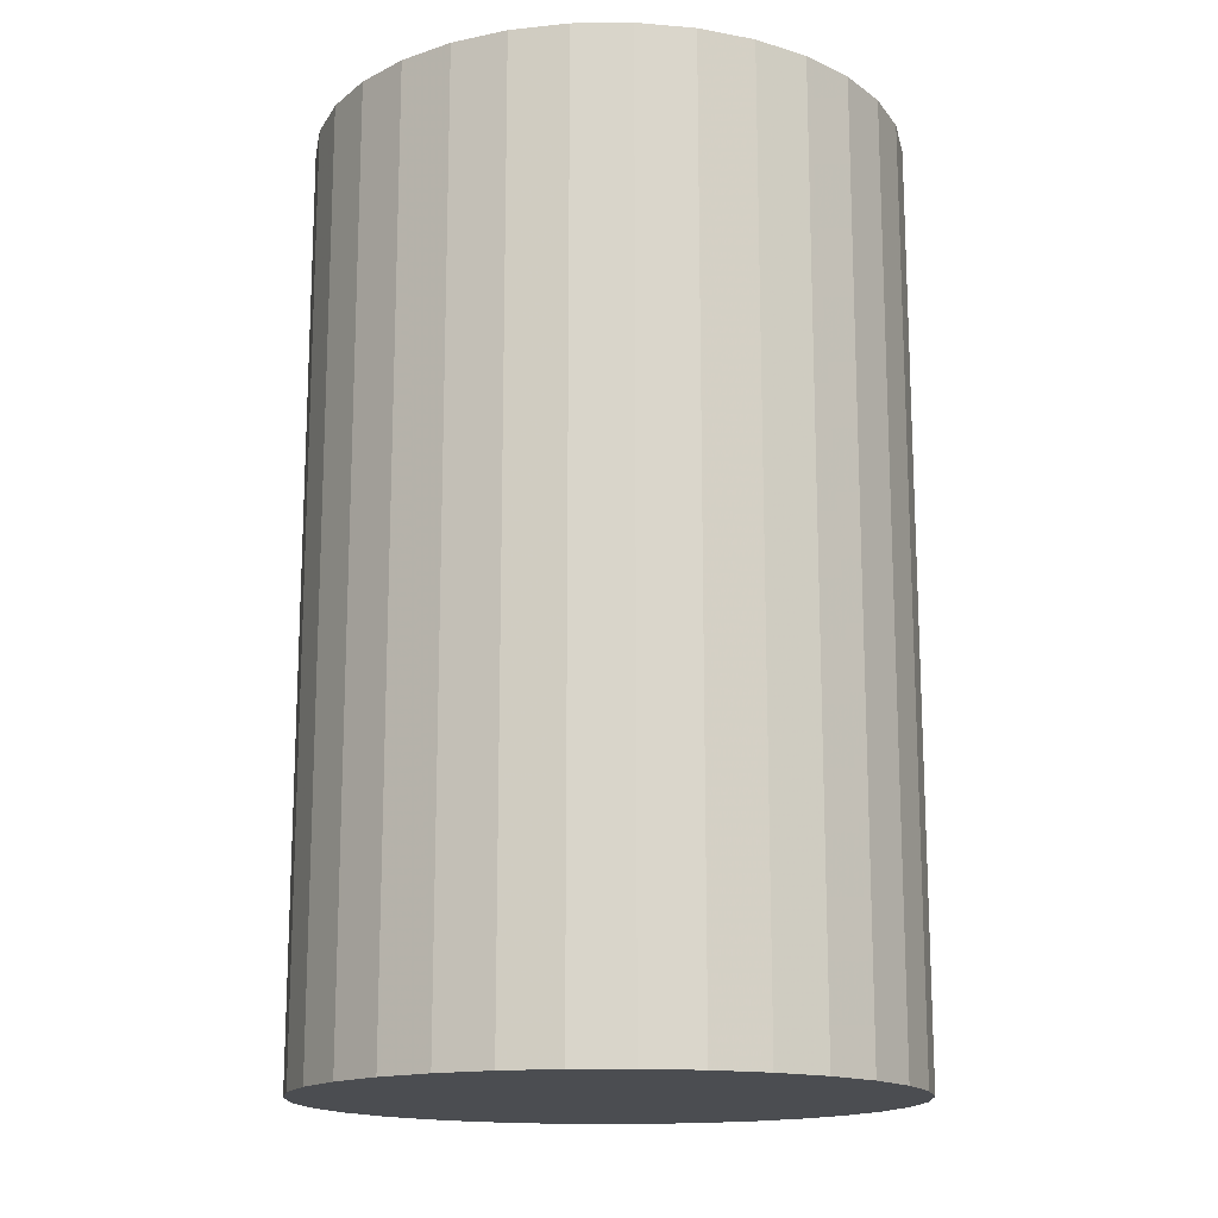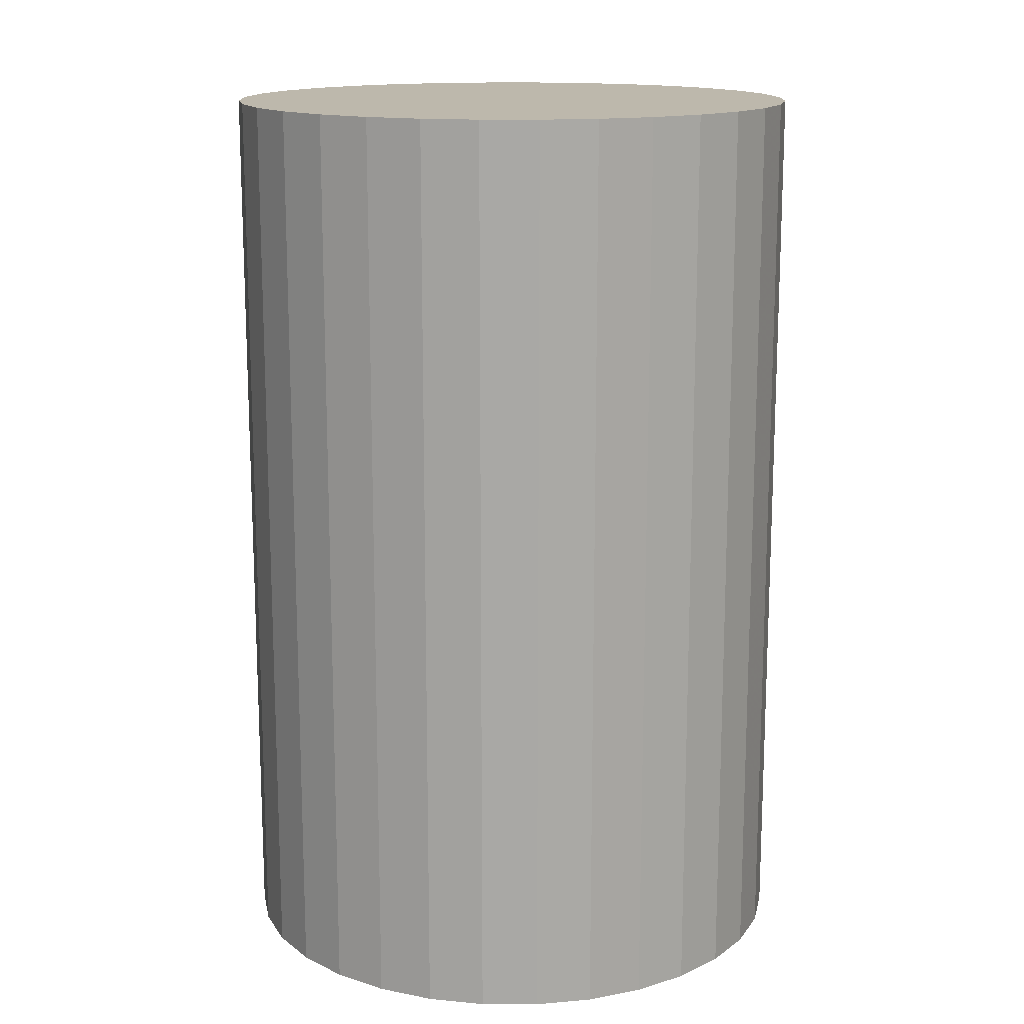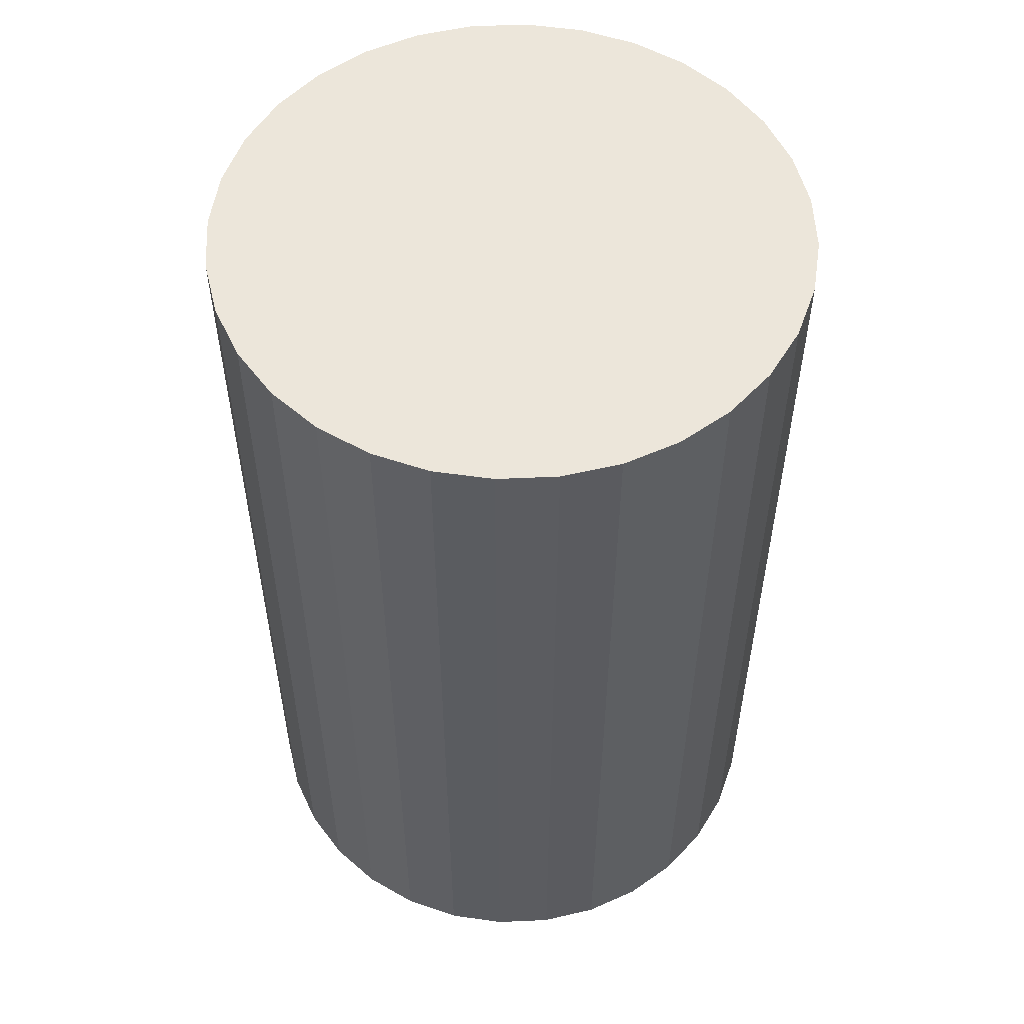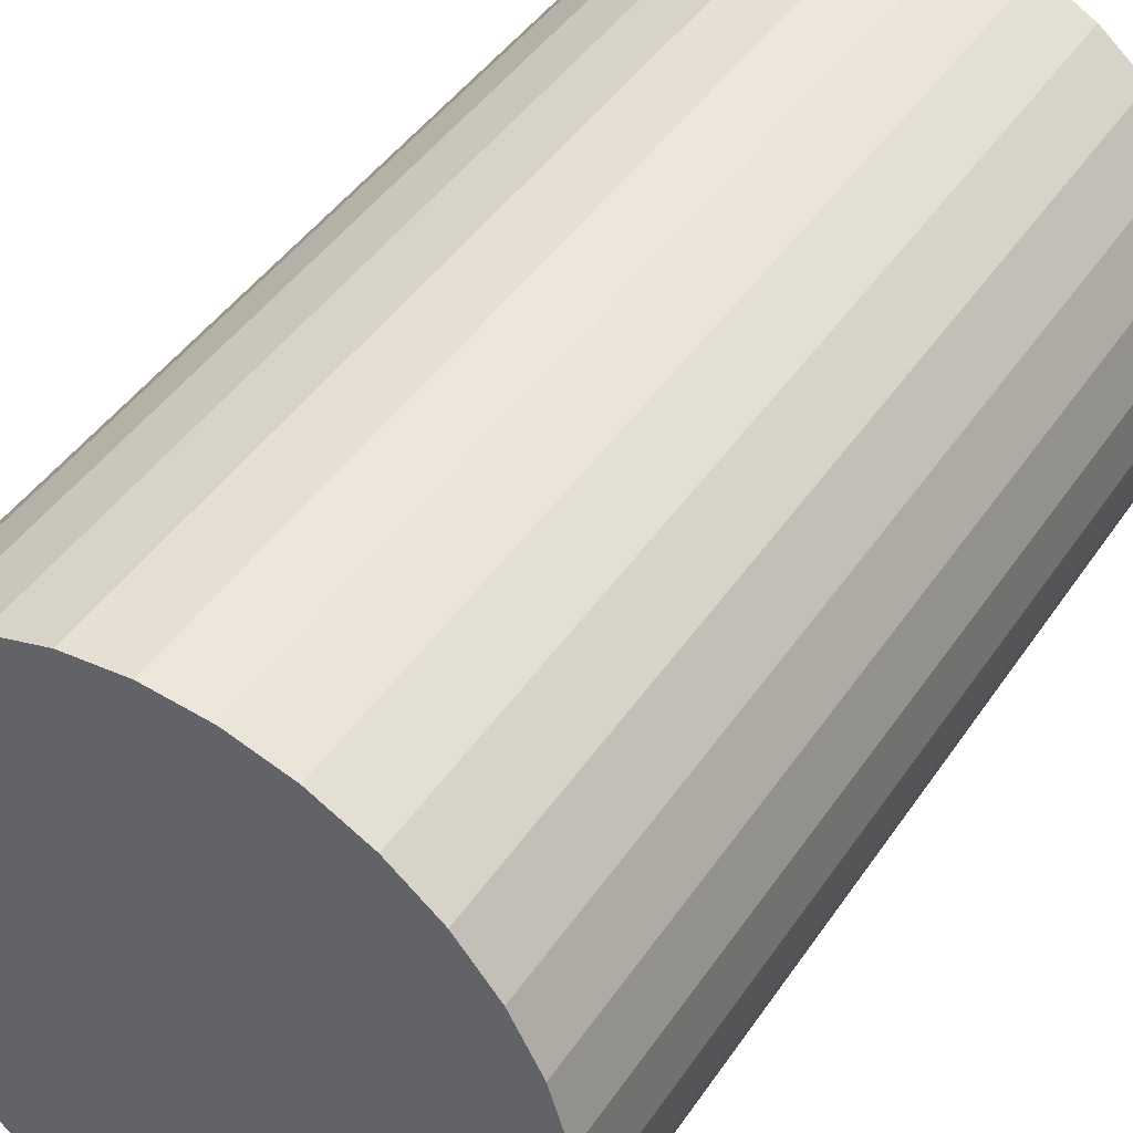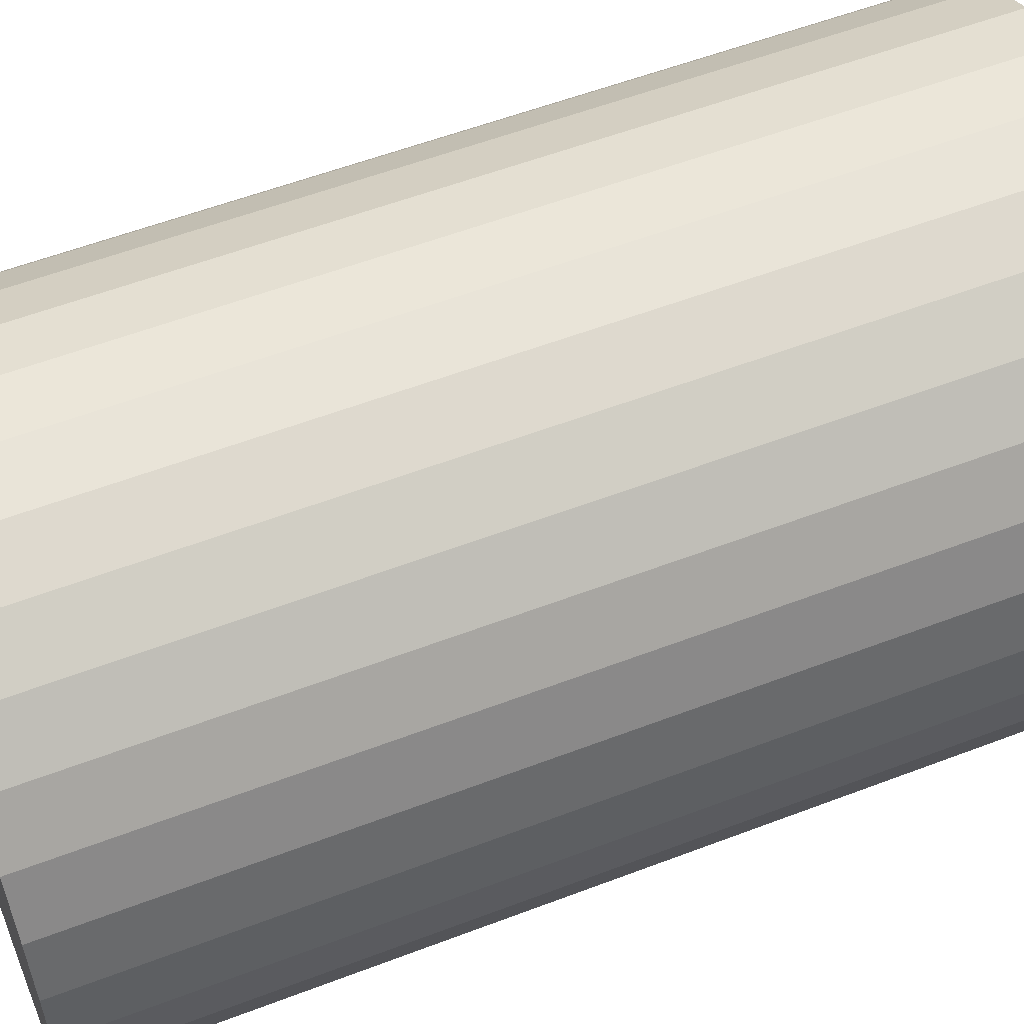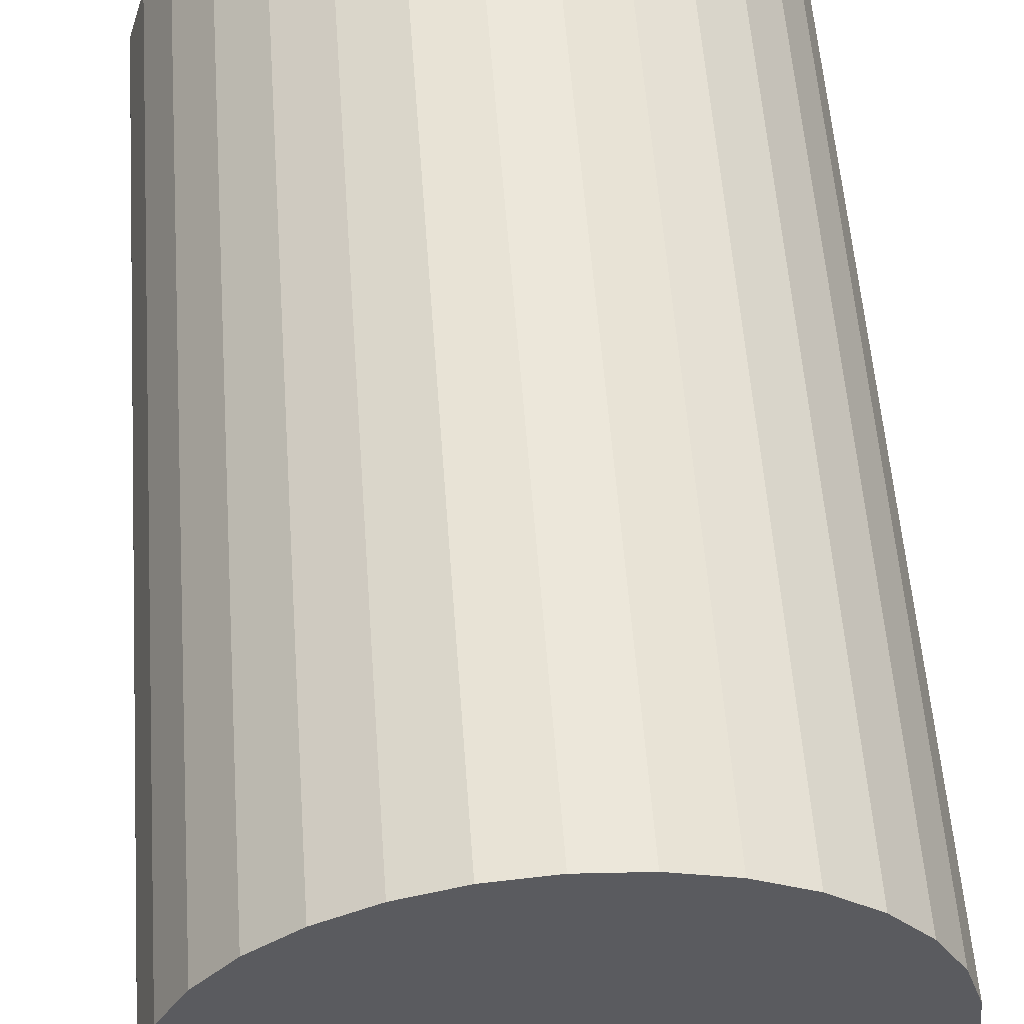
<metadata>
{"format":"obj","ext":"obj","renderer":"f3d","projection":"perspective","resolution":1024,"background":"white","views":[{"elev":-15.8,"azim":40.6,"up":"+Z"},{"elev":14.9,"azim":-38.9,"up":"+Z"},{"elev":54.6,"azim":-143.3,"up":"+Z"},{"elev":44.1,"azim":-148.4,"up":"+Y"},{"elev":56.4,"azim":68.2,"up":"+Y"},{"elev":56.5,"azim":175.8,"up":"+Y"}]}
</metadata>
<code>
v 0 0 -0.04761
v 0.03021 0 -0.04761
v 0.03021 0 0.04761
v 0 0 0.04761
v 0.02963 0.005894 -0.04761
v 0.02963 0.005894 0.04761
v 0.02791 0.01156 -0.04761
v 0.02791 0.01156 0.04761
v 0.02512 0.01678 -0.04761
v 0.02512 0.01678 0.04761
v 0.02136 0.02136 -0.04761
v 0.02136 0.02136 0.04761
v 0.01678 0.02512 -0.04761
v 0.01678 0.02512 0.04761
v 0.01156 0.02791 -0.04761
v 0.01156 0.02791 0.04761
v 0.005894 0.02963 -0.04761
v 0.005894 0.02963 0.04761
v 0 0.03021 -0.04761
v 0 0.03021 0.04761
v -0.005894 0.02963 -0.04761
v -0.005894 0.02963 0.04761
v -0.01156 0.02791 -0.04761
v -0.01156 0.02791 0.04761
v -0.01678 0.02512 -0.04761
v -0.01678 0.02512 0.04761
v -0.02136 0.02136 -0.04761
v -0.02136 0.02136 0.04761
v -0.02512 0.01678 -0.04761
v -0.02512 0.01678 0.04761
v -0.02791 0.01156 -0.04761
v -0.02791 0.01156 0.04761
v -0.02963 0.005894 -0.04761
v -0.02963 0.005894 0.04761
v -0.03021 0 -0.04761
v -0.03021 0 0.04761
v -0.02963 -0.005894 -0.04761
v -0.02963 -0.005894 0.04761
v -0.02791 -0.01156 -0.04761
v -0.02791 -0.01156 0.04761
v -0.02512 -0.01678 -0.04761
v -0.02512 -0.01678 0.04761
v -0.02136 -0.02136 -0.04761
v -0.02136 -0.02136 0.04761
v -0.01678 -0.02512 -0.04761
v -0.01678 -0.02512 0.04761
v -0.01156 -0.02791 -0.04761
v -0.01156 -0.02791 0.04761
v -0.005894 -0.02963 -0.04761
v -0.005894 -0.02963 0.04761
v -0 -0.03021 -0.04761
v -0 -0.03021 0.04761
v 0.005894 -0.02963 -0.04761
v 0.005894 -0.02963 0.04761
v 0.01156 -0.02791 -0.04761
v 0.01156 -0.02791 0.04761
v 0.01678 -0.02512 -0.04761
v 0.01678 -0.02512 0.04761
v 0.02136 -0.02136 -0.04761
v 0.02136 -0.02136 0.04761
v 0.02512 -0.01678 -0.04761
v 0.02512 -0.01678 0.04761
v 0.02791 -0.01156 -0.04761
v 0.02791 -0.01156 0.04761
v 0.02963 -0.005894 -0.04761
v 0.02963 -0.005894 0.04761
f 2 1 5
f 2 5 3
f 3 5 6
f 3 6 4
f 5 1 7
f 5 7 6
f 6 7 8
f 6 8 4
f 7 1 9
f 7 9 8
f 8 9 10
f 8 10 4
f 9 1 11
f 9 11 10
f 10 11 12
f 10 12 4
f 11 1 13
f 11 13 12
f 12 13 14
f 12 14 4
f 13 1 15
f 13 15 14
f 14 15 16
f 14 16 4
f 15 1 17
f 15 17 16
f 16 17 18
f 16 18 4
f 17 1 19
f 17 19 18
f 18 19 20
f 18 20 4
f 19 1 21
f 19 21 20
f 20 21 22
f 20 22 4
f 21 1 23
f 21 23 22
f 22 23 24
f 22 24 4
f 23 1 25
f 23 25 24
f 24 25 26
f 24 26 4
f 25 1 27
f 25 27 26
f 26 27 28
f 26 28 4
f 27 1 29
f 27 29 28
f 28 29 30
f 28 30 4
f 29 1 31
f 29 31 30
f 30 31 32
f 30 32 4
f 31 1 33
f 31 33 32
f 32 33 34
f 32 34 4
f 33 1 35
f 33 35 34
f 34 35 36
f 34 36 4
f 35 1 37
f 35 37 36
f 36 37 38
f 36 38 4
f 37 1 39
f 37 39 38
f 38 39 40
f 38 40 4
f 39 1 41
f 39 41 40
f 40 41 42
f 40 42 4
f 41 1 43
f 41 43 42
f 42 43 44
f 42 44 4
f 43 1 45
f 43 45 44
f 44 45 46
f 44 46 4
f 45 1 47
f 45 47 46
f 46 47 48
f 46 48 4
f 47 1 49
f 47 49 48
f 48 49 50
f 48 50 4
f 49 1 51
f 49 51 50
f 50 51 52
f 50 52 4
f 51 1 53
f 51 53 52
f 52 53 54
f 52 54 4
f 53 1 55
f 53 55 54
f 54 55 56
f 54 56 4
f 55 1 57
f 55 57 56
f 56 57 58
f 56 58 4
f 57 1 59
f 57 59 58
f 58 59 60
f 58 60 4
f 59 1 61
f 59 61 60
f 60 61 62
f 60 62 4
f 61 1 63
f 61 63 62
f 62 63 64
f 62 64 4
f 63 1 65
f 63 65 64
f 64 65 66
f 64 66 4
f 65 1 2
f 65 2 66
f 66 2 3
f 66 3 4

</code>
